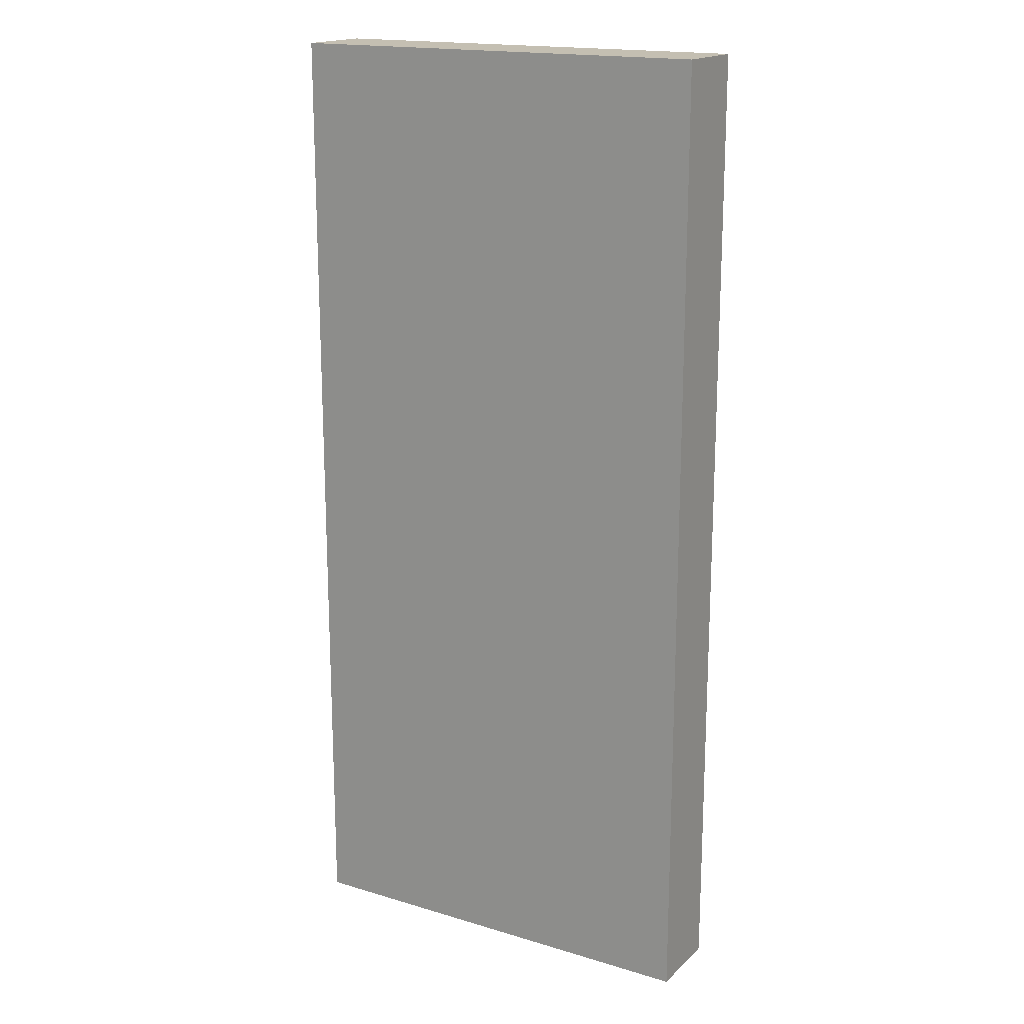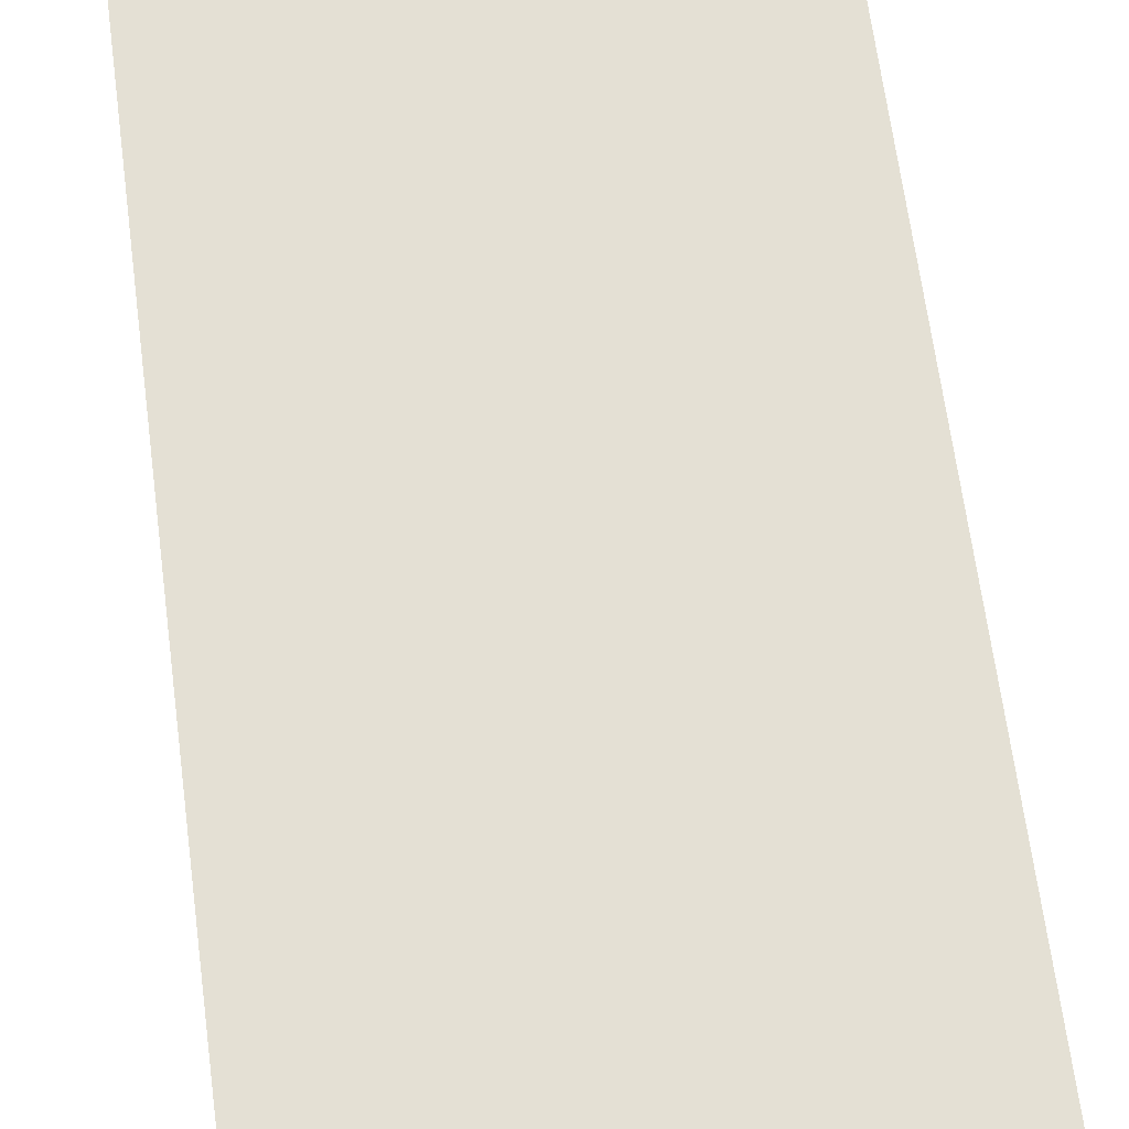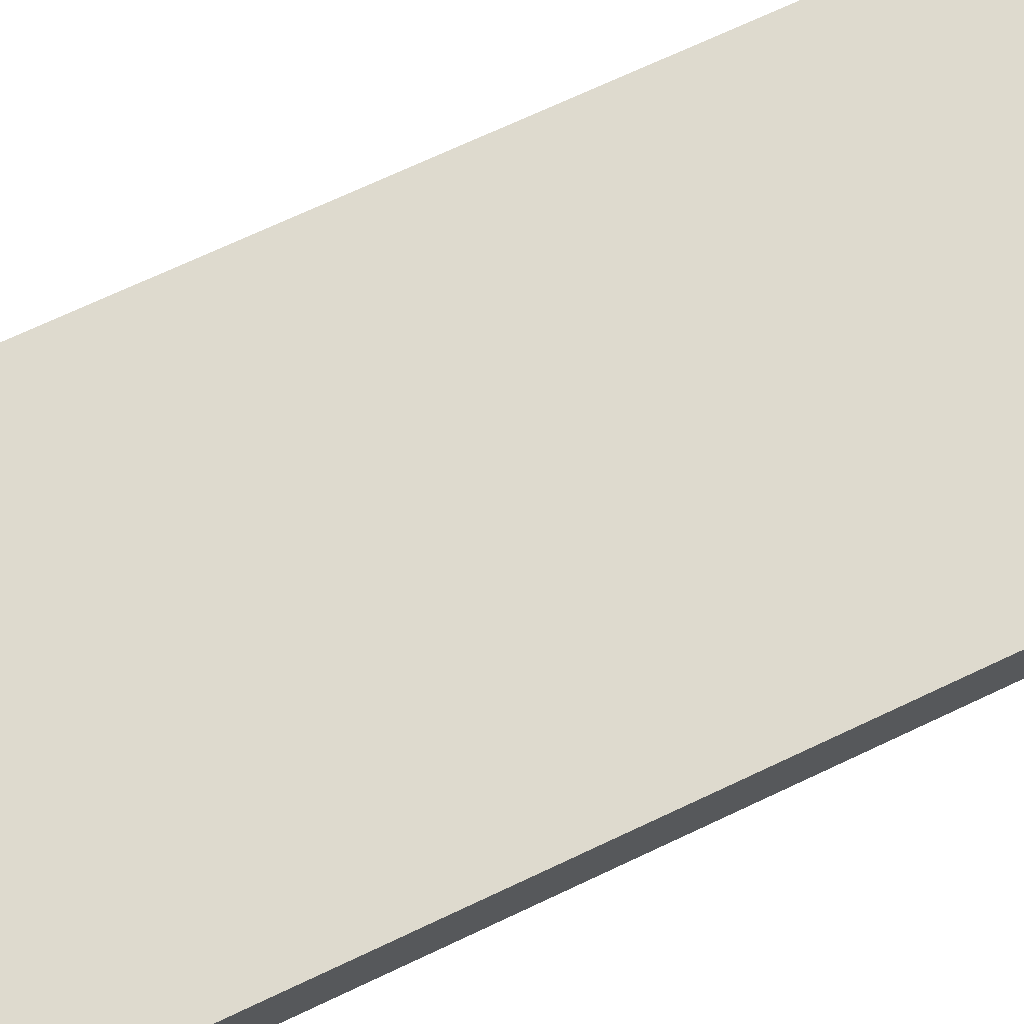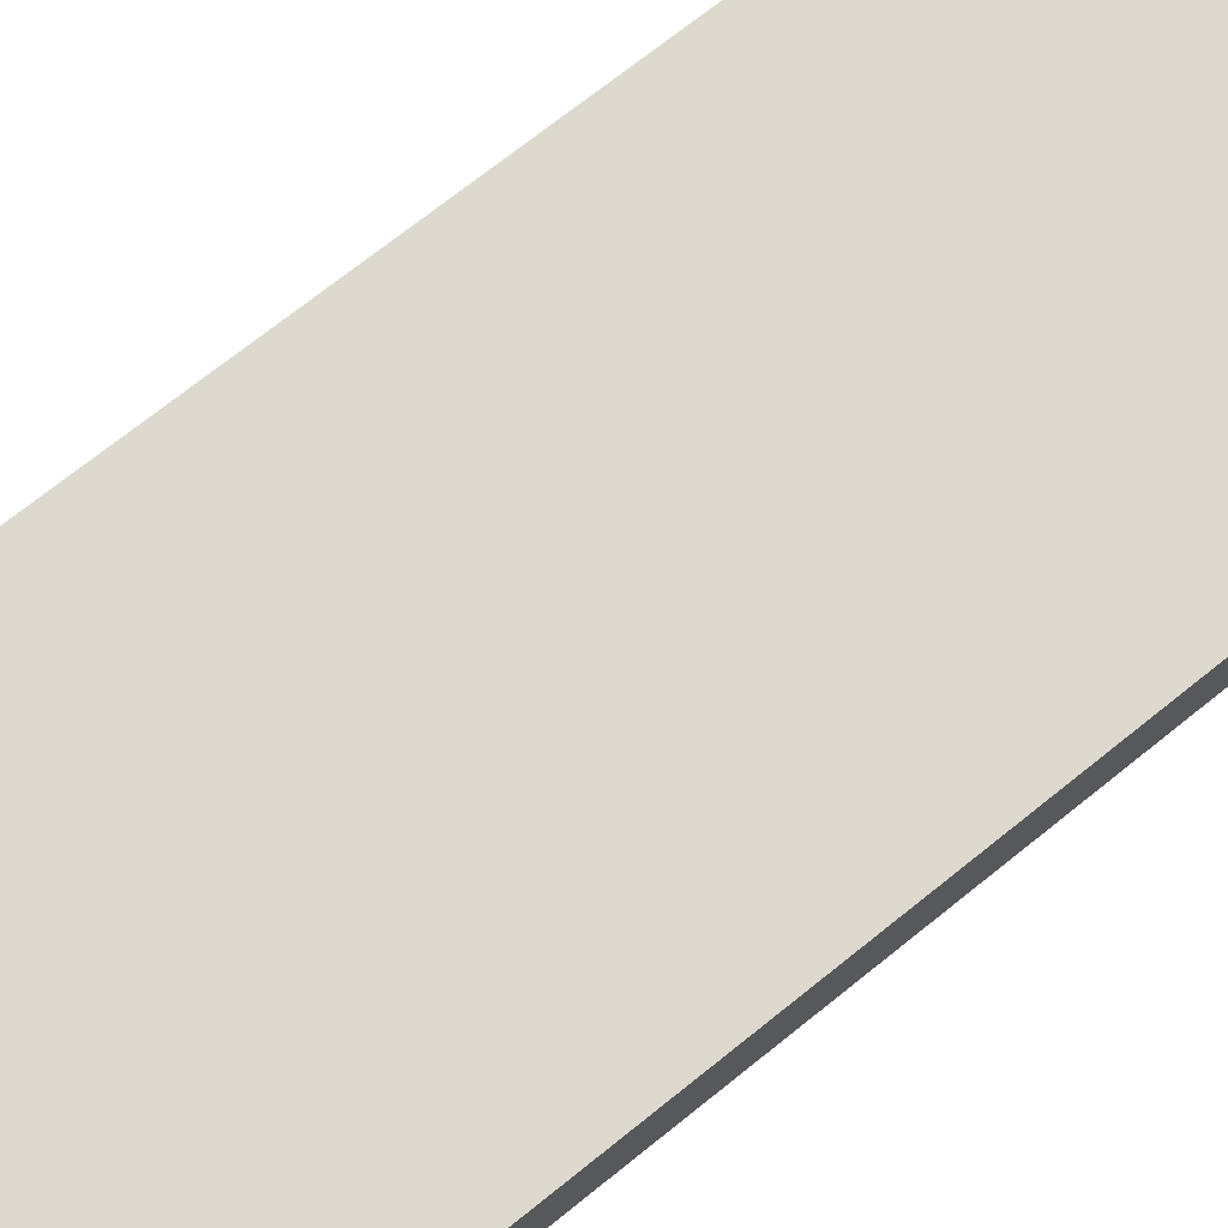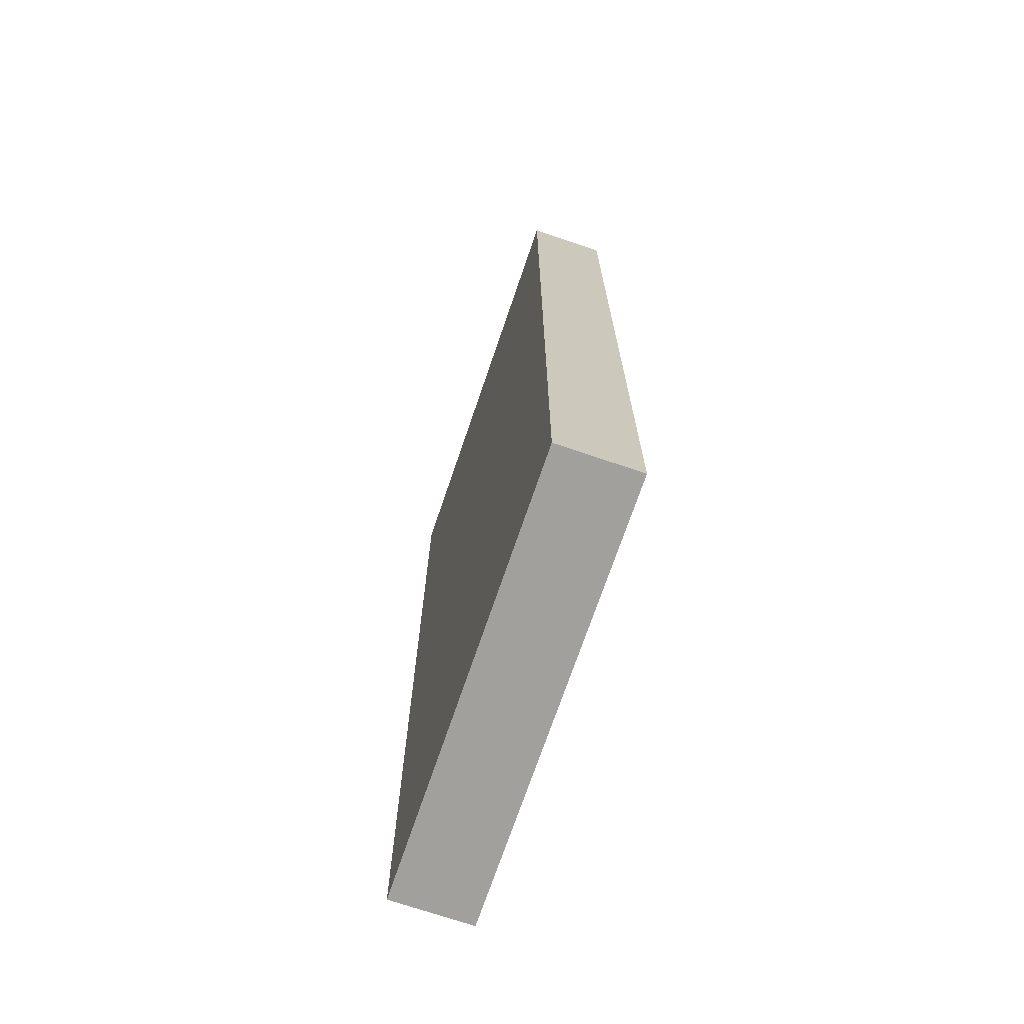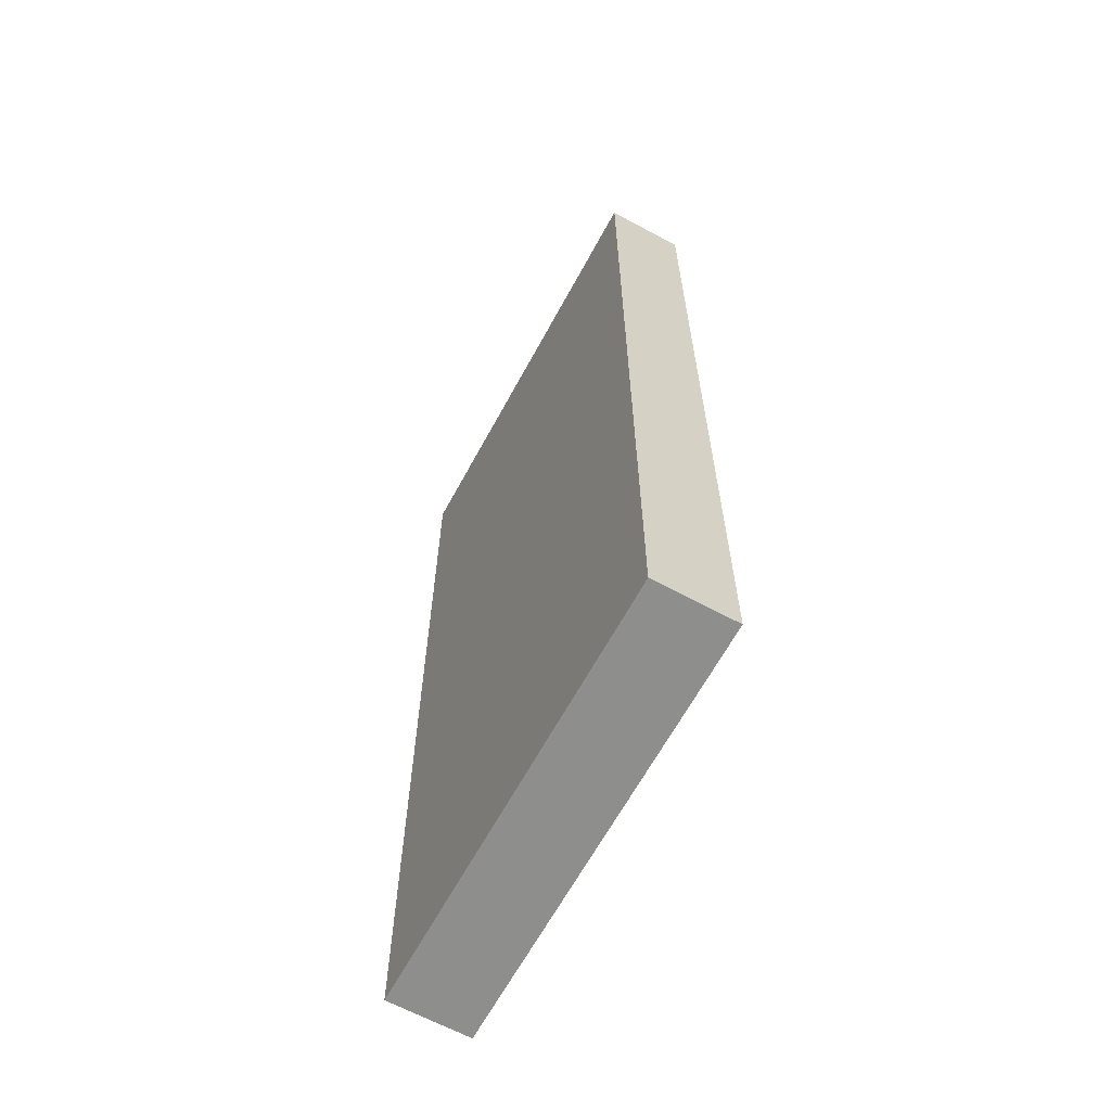
<metadata>
{"format":"obj","ext":"obj","renderer":"f3d","projection":"perspective","resolution":1024,"background":"white","views":[{"elev":17.6,"azim":30.6,"up":"+Z"},{"elev":66.0,"azim":-7.5,"up":"+Y"},{"elev":71.1,"azim":64.8,"up":"+Y"},{"elev":71.8,"azim":51.3,"up":"+Y"},{"elev":-71.7,"azim":-108.8,"up":"+Z"},{"elev":-64.8,"azim":61.5,"up":"+Z"}]}
</metadata>
<code>
o
v -2.1 -0.4 4.8
v -2.1 -0.4 3.1
v -2.1 -0.4 2
v -2.1 -0.4 0.6
v -2.1 -0.4 -0.6
v -2.1 -0.4 -2
v -2.1 -0.4 -3.1
v -2.1 -0.4 -4.8
v -2.1 0.3 4.8
v -2.1 0.3 3.1
v -2.1 0.3 2
v -2.1 0.3 0.6
v -2.1 0.3 -0.6
v -2.1 0.3 -2
v -2.1 0.3 -3.1
v -2.1 0.3 -4.8
v -2.1 0.4 4.8
v -2.1 0.4 -4.8
v 2.2 -0.4 4.8
v 2.2 -0.4 -4.8
v 2.2 0.3 4.8
v 2.2 0.3 -4.8
v 2.2 0.4 4.8
v 2.2 0.4 -4.8
v -2.1 -0.4 4.8
v -2.1 0.3 4.8
v -2.1 0.4 4.8
v 2.2 -0.4 4.8
v 2.2 0.3 4.8
v 2.2 0.4 4.8
v -2.1 -0.4 -4.8
v -2.1 0.3 -4.8
v -2.1 0.4 -4.8
v 2.2 -0.4 -4.8
v 2.2 0.3 -4.8
v 2.2 0.4 -4.8
v -2.1 -0.4 4.8
v 2.2 -0.4 4.8
v -2 -0.4 4.7
v 2.1 -0.4 4.7
v -2.1 -0.4 3.1
v -2 -0.4 3.1
v -2.1 -0.4 2
v -2 -0.4 2
v -2.1 -0.4 0.6
v -2 -0.4 0.6
v -2.1 -0.4 -0.6
v -2 -0.4 -0.6
v -2.1 -0.4 -2
v -2 -0.4 -2
v -2.1 -0.4 -3.1
v -2 -0.4 -3.1
v -2 -0.4 -4.7
v 2.1 -0.4 -4.7
v -2.1 -0.4 -4.8
v 2.2 -0.4 -4.8
v -2.1 0.4 4.8
v 2.2 0.4 4.8
v -2.1 0.4 -4.8
v 2.2 0.4 -4.8
f 9 2 1
f 10 3 2
f 10 2 9
f 11 4 3
f 11 3 10
f 12 5 4
f 12 4 11
f 13 6 5
f 13 5 12
f 14 7 6
f 14 6 13
f 15 8 7
f 15 7 14
f 16 8 15
f 17 14 13
f 17 10 9
f 17 16 15
f 17 15 14
f 17 13 12
f 17 12 11
f 17 11 10
f 18 16 17
f 19 20 21
f 21 20 22
f 21 22 23
f 23 22 24
f 28 26 25
f 29 27 26
f 29 26 28
f 30 27 29
f 31 32 34
f 32 33 35
f 34 32 35
f 35 33 36
f 39 38 37
f 40 38 39
f 41 39 37
f 42 40 39
f 42 39 41
f 43 42 41
f 44 40 42
f 44 42 43
f 45 44 43
f 46 40 44
f 46 44 45
f 47 46 45
f 48 40 46
f 48 46 47
f 49 48 47
f 50 40 48
f 50 48 49
f 51 50 49
f 52 40 50
f 52 50 51
f 53 52 51
f 53 40 52
f 54 38 40
f 54 40 53
f 55 53 51
f 55 54 53
f 56 38 54
f 56 54 55
f 57 58 59
f 59 58 60

</code>
